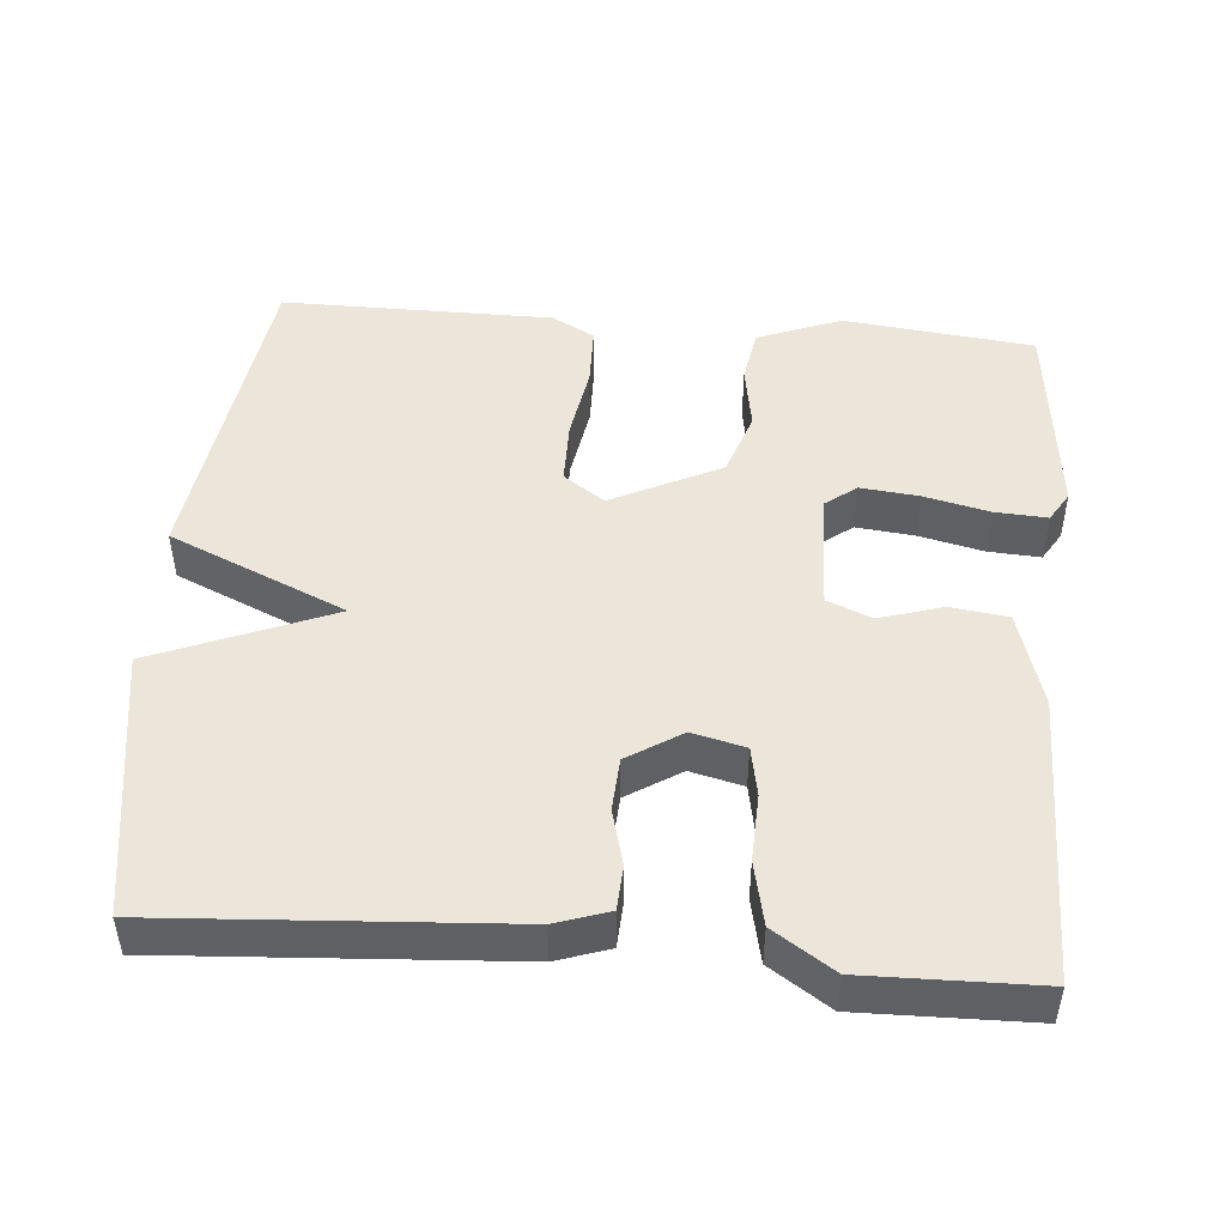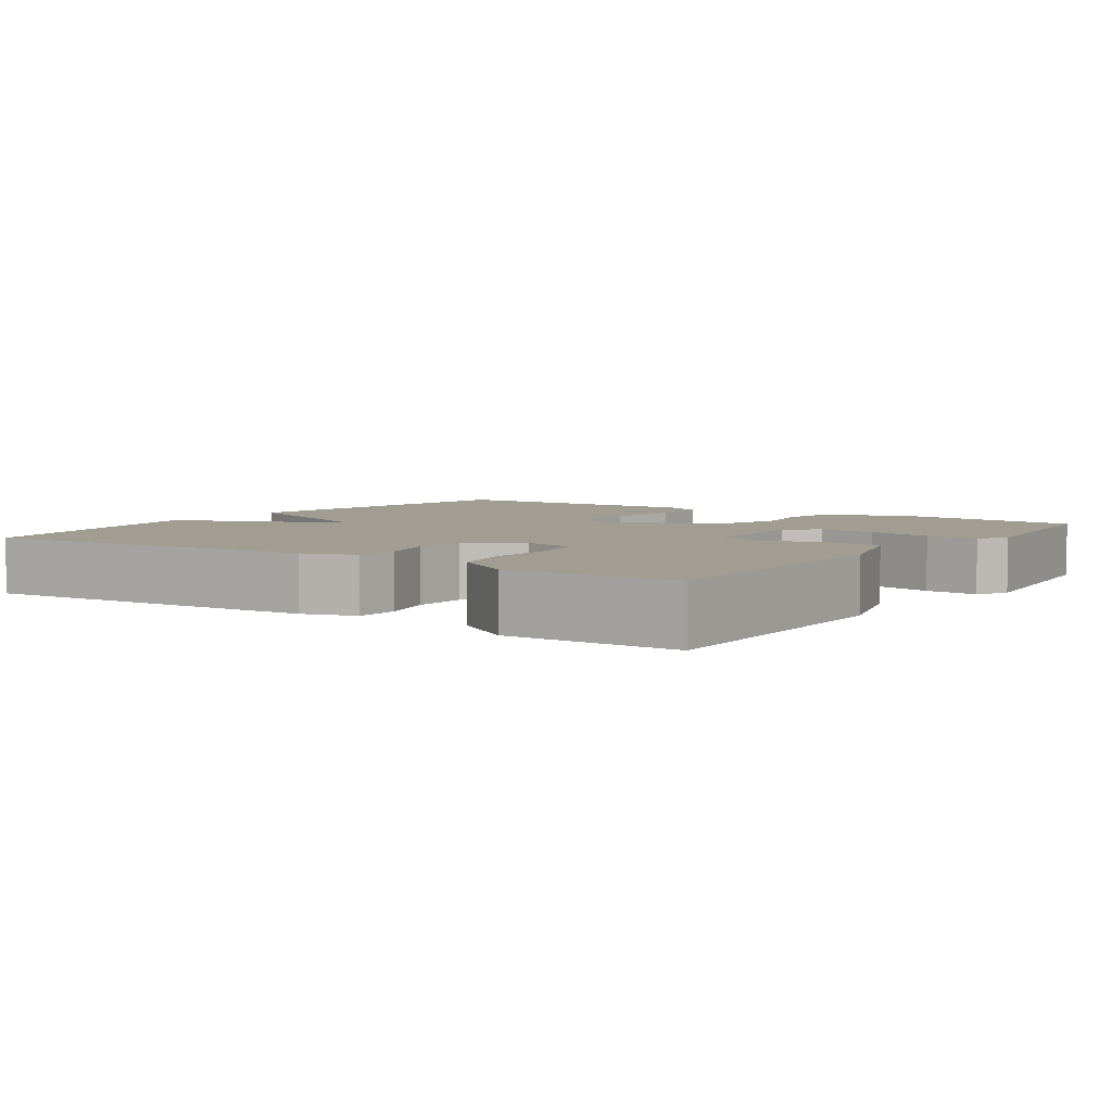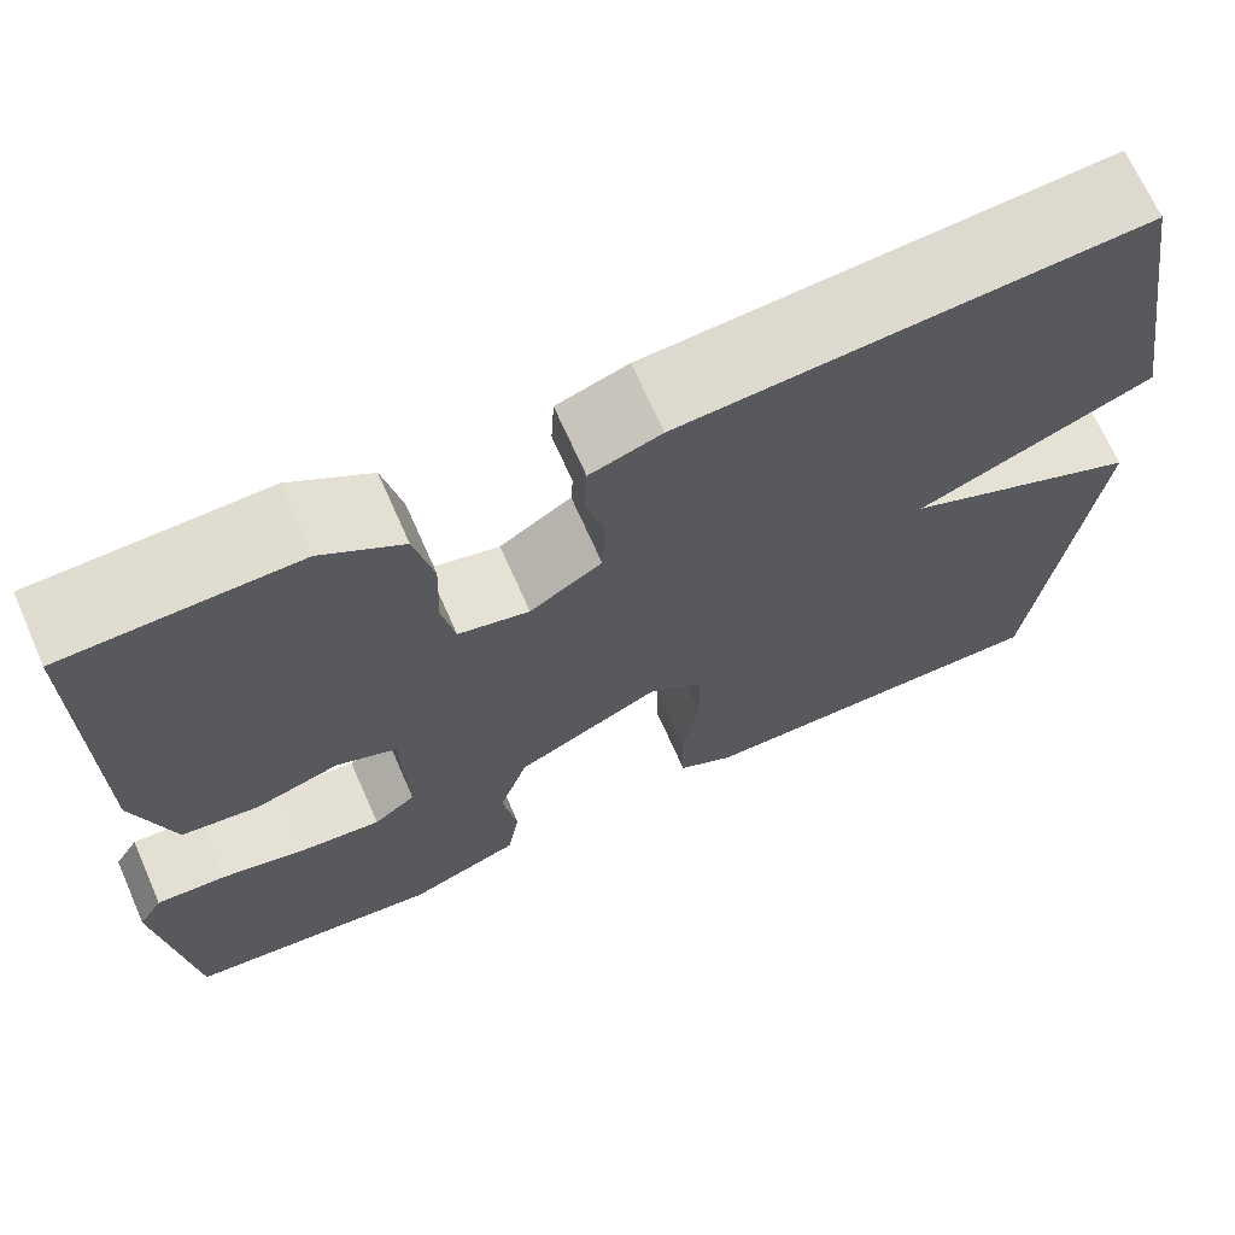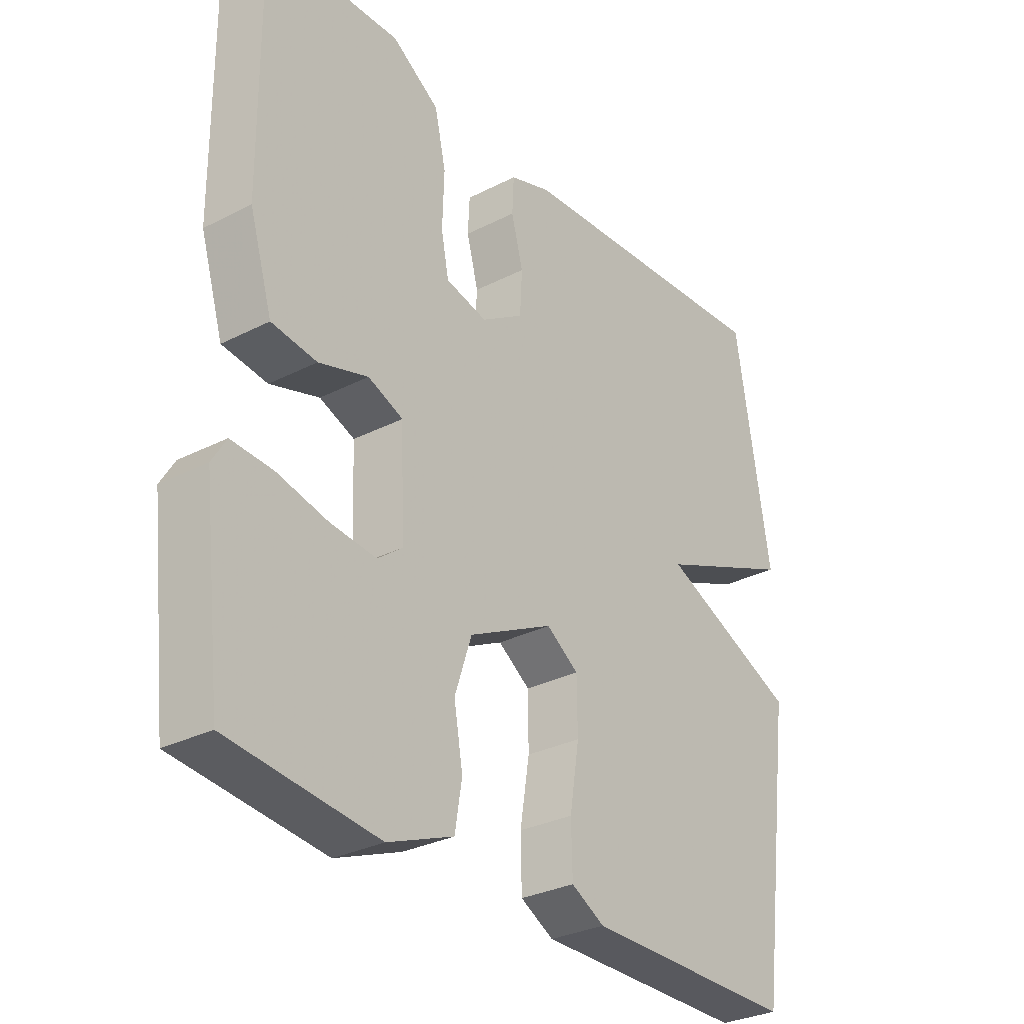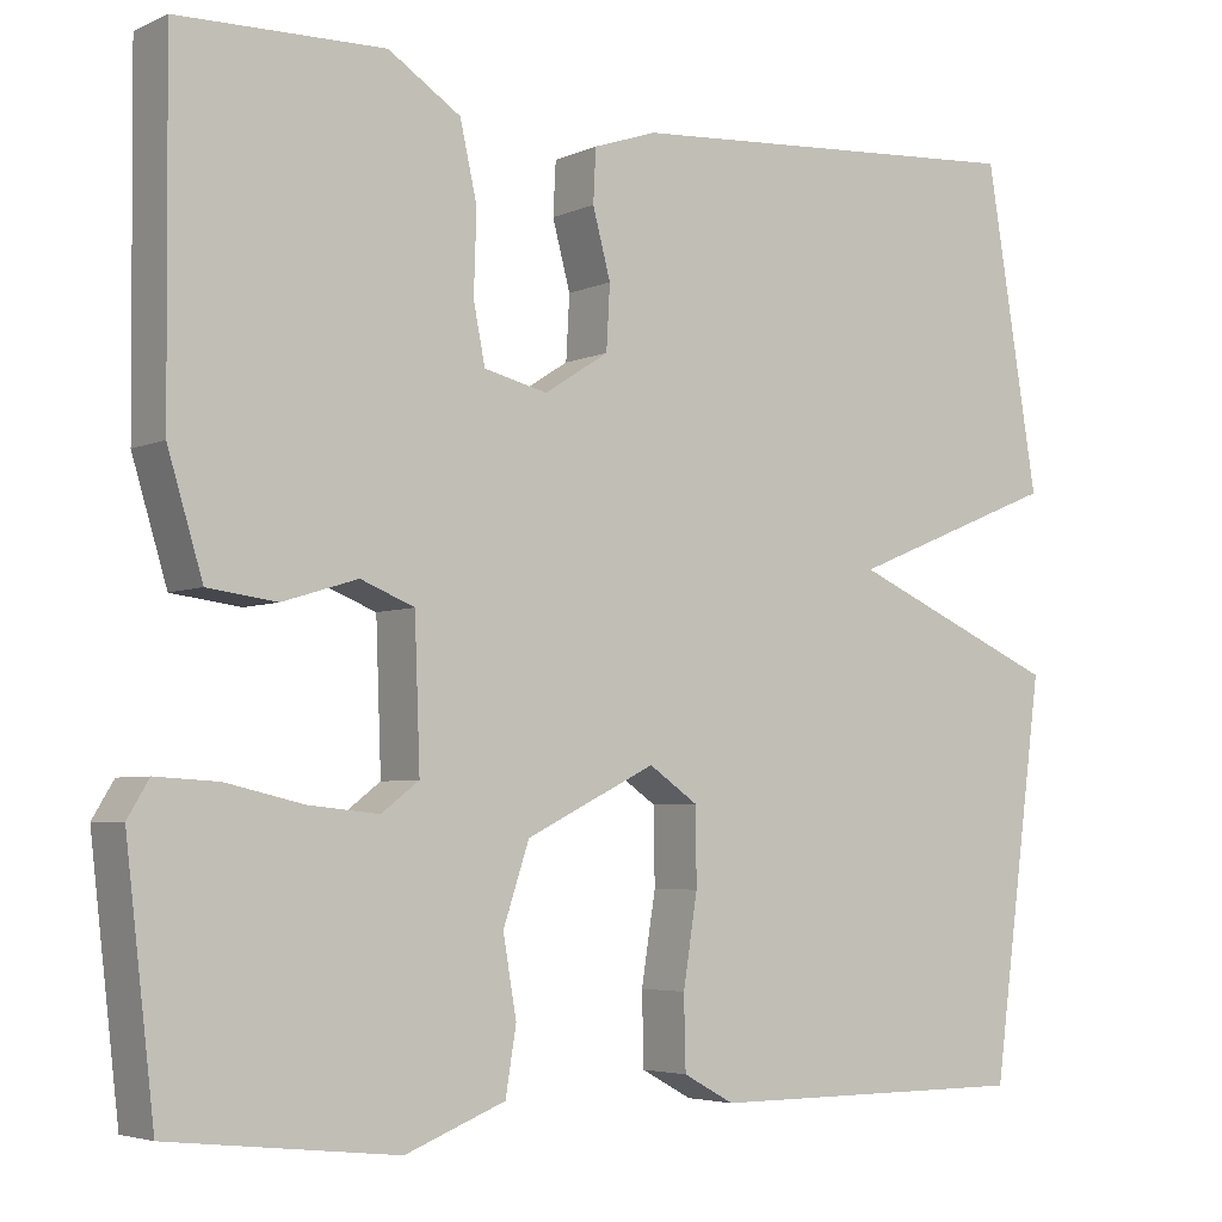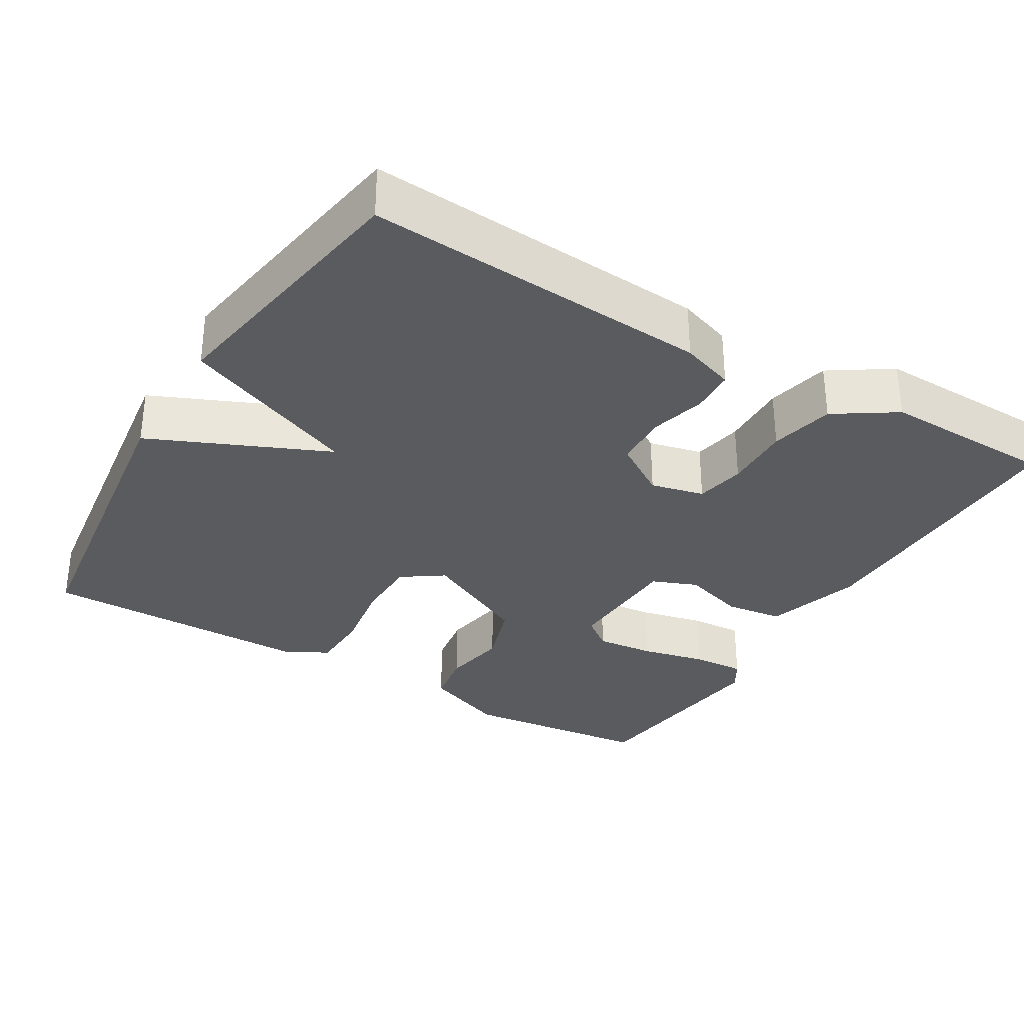
<metadata>
{"format":"obj","ext":"obj","renderer":"f3d","projection":"perspective","resolution":1024,"background":"white","views":[{"elev":47.7,"azim":5.0,"up":"+Y"},{"elev":4.8,"azim":34.7,"up":"+Y"},{"elev":68.9,"azim":156.2,"up":"+Z"},{"elev":-30.3,"azim":126.6,"up":"+Z"},{"elev":-4.5,"azim":144.4,"up":"+Z"},{"elev":-32.3,"azim":-30.8,"up":"+Y"}]}
</metadata>
<code>
v -0.5 0.07 0.5
v -0.041 0.07 0.469
v 0.03 0.07 0.445
v 0.033 0.07 0.386
v 0.013 0.07 0.311
v 0.017 0.07 0.24
v 0.089 0.07 0.194
v 0.16 0.07 0.211
v 0.173 0.07 0.277
v 0.17 0.07 0.367
v 0.189 0.07 0.452
v 0.27 0.07 0.505
v 0.5 0.07 0.5
v 0.497 0.07 0.115
v 0.458 0.07 -0.014
v 0.381 0.07 -0.024
v 0.297 0.07 0.002
v 0.237 0.07 -0.022
v 0.231 0.07 -0.183
v 0.273 0.07 -0.215
v 0.351 0.07 -0.207
v 0.438 0.07 -0.187
v 0.508 0.07 -0.183
v 0.532 0.07 -0.223
v 0.5 0.07 -0.5
v 0.246 0.07 -0.528
v 0.134 0.07 -0.484
v 0.122 0.07 -0.411
v 0.137 0.07 -0.324
v 0.108 0.07 -0.237
v -0.037 0.07 -0.165
v -0.092 0.07 -0.203
v -0.093 0.07 -0.288
v -0.077 0.07 -0.388
v -0.079 0.07 -0.469
v -0.136 0.07 -0.5
v -0.5 0.07 -0.5
v -0.559 0.07 -0.059
v -0.323 0.07 0.044
v -0.559 0.07 0.141
v -0.5 0 0.5
v -0.041 0 0.469
v 0.03 0 0.445
v 0.033 0 0.386
v 0.013 0 0.311
v 0.017 0 0.24
v 0.089 0 0.194
v 0.16 0 0.211
v 0.173 0 0.277
v 0.17 0 0.367
v 0.189 0 0.452
v 0.27 0 0.505
v 0.5 0 0.5
v 0.497 0 0.115
v 0.458 0 -0.014
v 0.381 0 -0.024
v 0.297 0 0.002
v 0.237 0 -0.022
v 0.231 0 -0.183
v 0.273 0 -0.215
v 0.351 0 -0.207
v 0.438 0 -0.187
v 0.508 0 -0.183
v 0.532 0 -0.223
v 0.5 0 -0.5
v 0.246 0 -0.528
v 0.134 0 -0.484
v 0.122 0 -0.411
v 0.137 0 -0.324
v 0.108 0 -0.237
v -0.037 0 -0.165
v -0.092 0 -0.203
v -0.093 0 -0.288
v -0.077 0 -0.388
v -0.079 0 -0.469
v -0.136 0 -0.5
v -0.5 0 -0.5
v -0.559 0 -0.059
v -0.323 0 0.044
v -0.559 0 0.141
f 3 4 5
f 2 3 5
f 1 2 5
f 40 1 5
f 39 40 5
f 37 38 39
f 36 37 39
f 35 36 39
f 34 35 39
f 33 34 39
f 32 33 39
f 39 5 6
f 32 39 6
f 31 32 6
f 30 31 6 7
f 29 30 7 8
f 27 28 29
f 26 27 29
f 25 26 29
f 24 25 29
f 23 24 29
f 22 23 29
f 21 22 29
f 20 21 29
f 19 20 29
f 29 8 9
f 19 29 9
f 18 19 9
f 12 13 14
f 11 12 14
f 10 11 14
f 9 10 14
f 18 9 14
f 17 18 14
f 14 15 16 17
f 45 44 43
f 45 43 42
f 45 42 41
f 45 41 80
f 45 80 79
f 79 78 77
f 79 77 76
f 79 76 75
f 79 75 74
f 79 74 73
f 79 73 72
f 46 45 79
f 46 79 72
f 46 72 71
f 47 46 71 70
f 48 47 70 69
f 69 68 67
f 69 67 66
f 69 66 65
f 69 65 64
f 69 64 63
f 69 63 62
f 69 62 61
f 69 61 60
f 69 60 59
f 49 48 69
f 49 69 59
f 49 59 58
f 54 53 52
f 54 52 51
f 54 51 50
f 54 50 49
f 54 49 58
f 54 58 57
f 57 56 55 54
f 1 41 42 2
f 2 42 43 3
f 3 43 44 4
f 4 44 45 5
f 5 45 46 6
f 6 46 47 7
f 7 47 48 8
f 8 48 49 9
f 9 49 50 10
f 10 50 51 11
f 11 51 52 12
f 12 52 53 13
f 13 53 54 14
f 14 54 55 15
f 15 55 56 16
f 16 56 57 17
f 17 57 58 18
f 18 58 59 19
f 19 59 60 20
f 20 60 61 21
f 21 61 62 22
f 22 62 63 23
f 23 63 64 24
f 24 64 65 25
f 25 65 66 26
f 26 66 67 27
f 27 67 68 28
f 28 68 69 29
f 29 69 70 30
f 30 70 71 31
f 31 71 72 32
f 32 72 73 33
f 33 73 74 34
f 34 74 75 35
f 35 75 76 36
f 36 76 77 37
f 37 77 78 38
f 38 78 79 39
f 39 79 80 40
f 40 80 41 1

</code>
